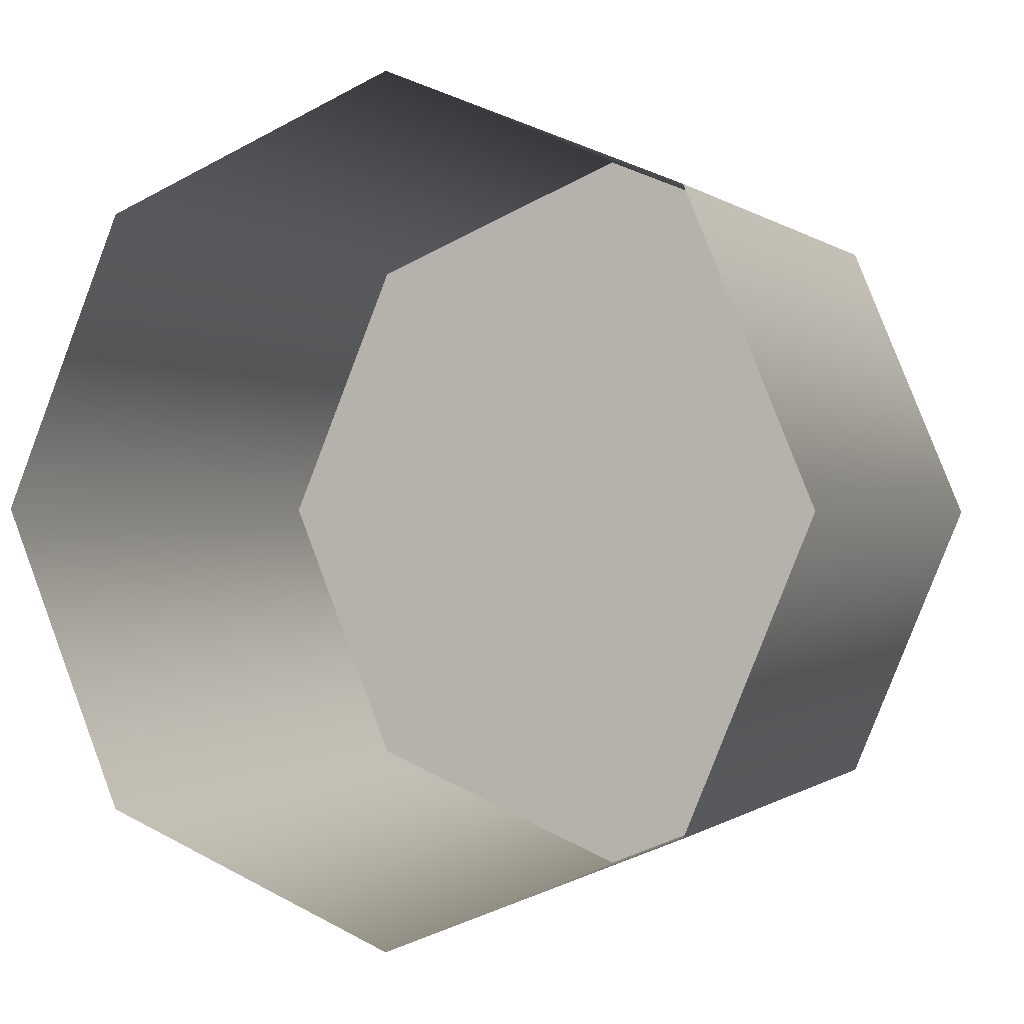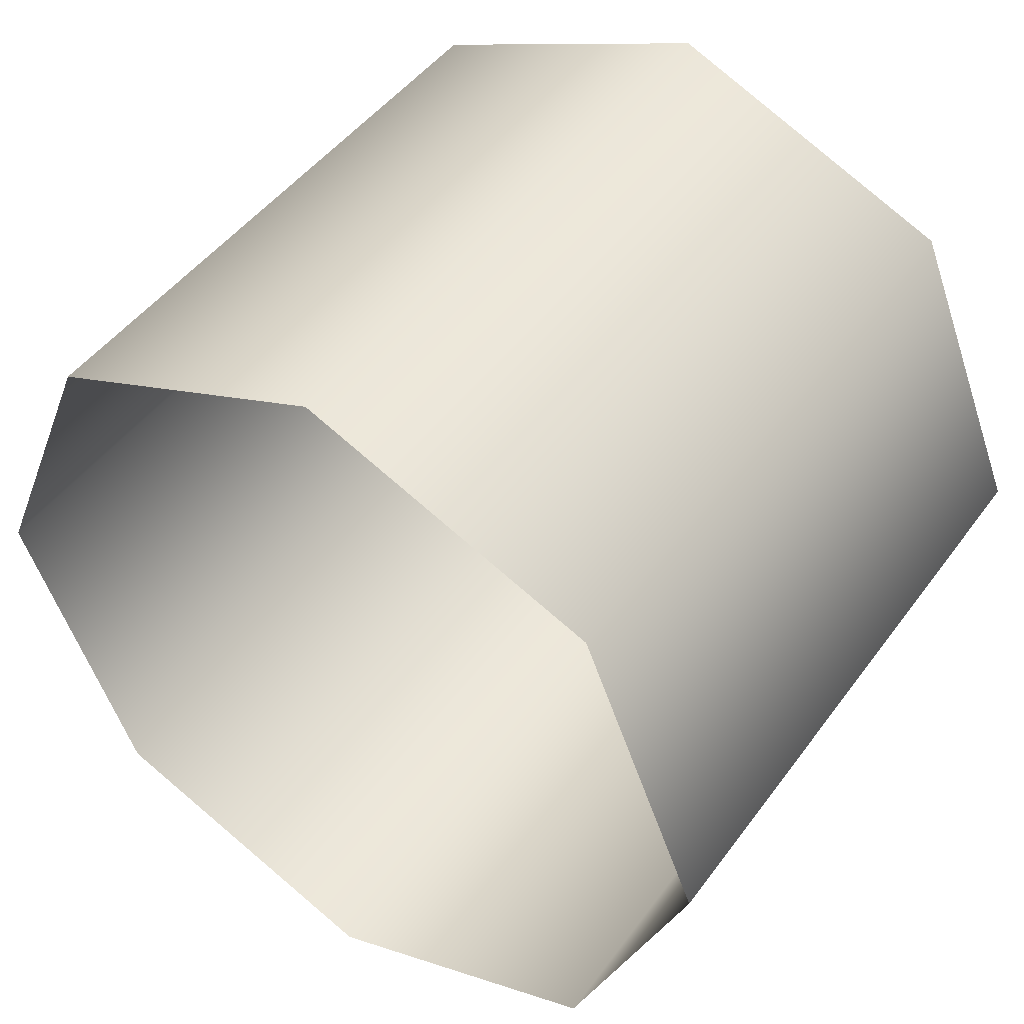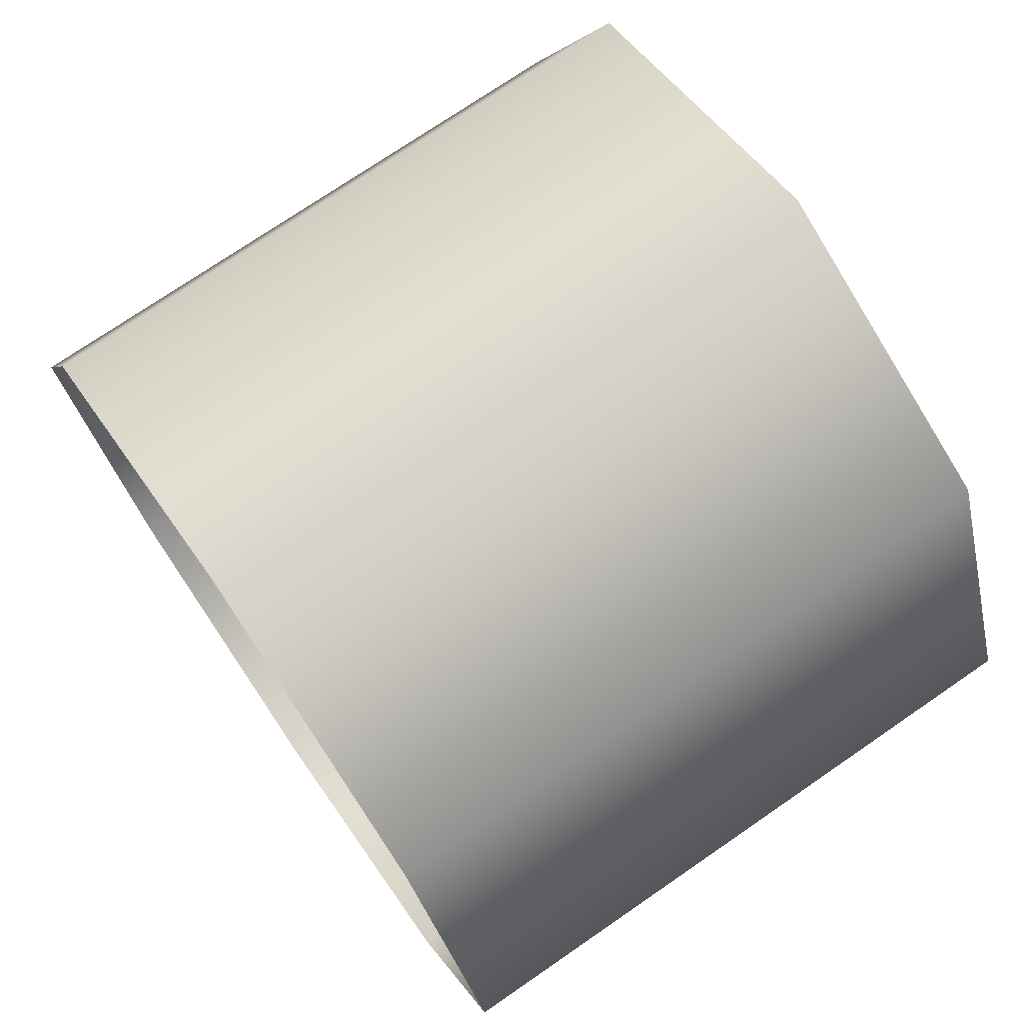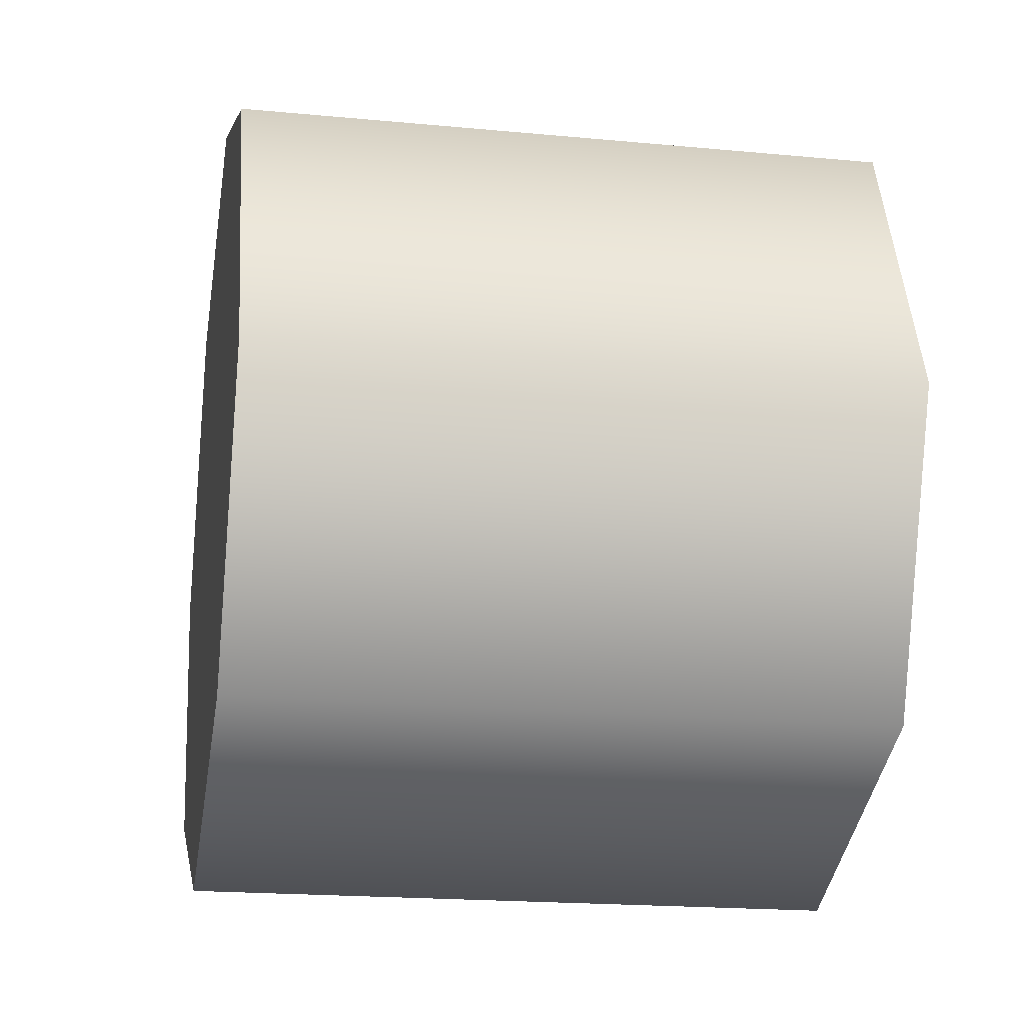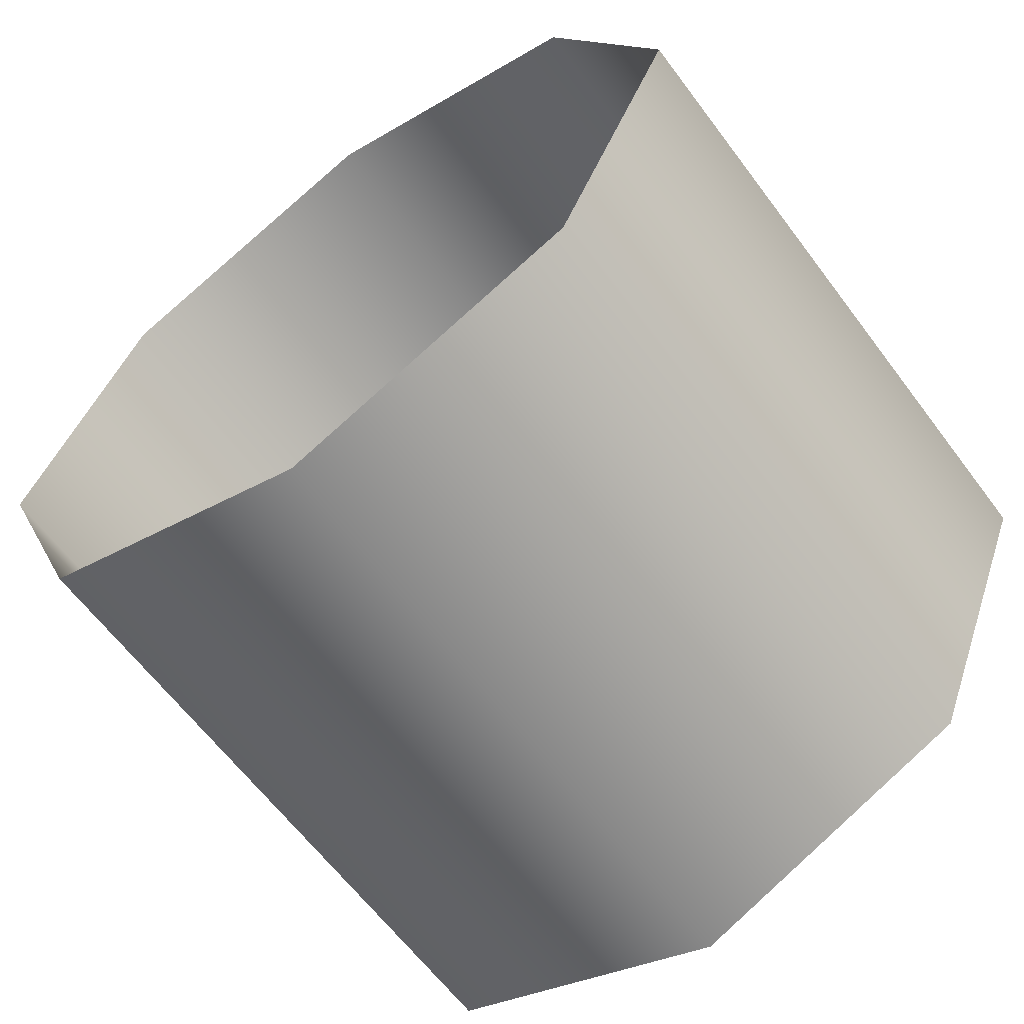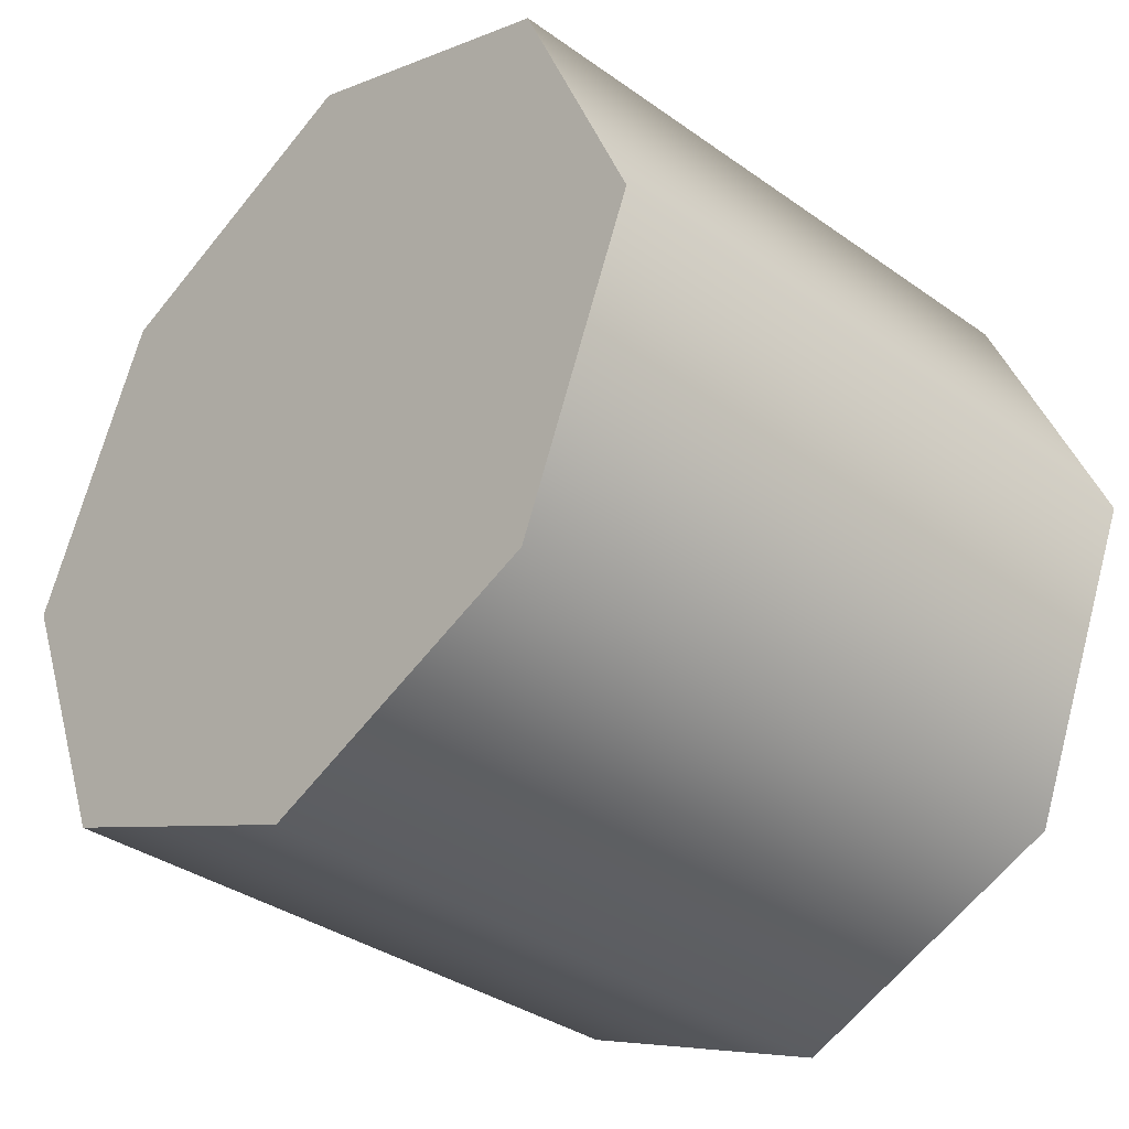
<metadata>
{"format":"obj","ext":"obj","renderer":"f3d","projection":"perspective","resolution":1024,"background":"white","views":[{"elev":-0.1,"azim":-68.1,"up":"+Y"},{"elev":46.9,"azim":-55.8,"up":"+Z"},{"elev":74.2,"azim":-34.5,"up":"+Y"},{"elev":-19.3,"azim":169.9,"up":"+Y"},{"elev":-62.8,"azim":-53.3,"up":"+Y"},{"elev":-35.7,"azim":137.0,"up":"+Y"}]}
</metadata>
<code>
v 1.468 -1.753 0.8484
v 1.151 -1.753 0.8484
v 1.468 -1.693 0.9943
v 1.151 -1.693 0.9943
v 1.468 -1.898 0.7879
v 1.151 -1.898 0.7879
v 1.468 -2.045 0.8484
v 1.151 -2.045 0.8484
v 1.468 -2.106 0.9943
v 1.151 -2.106 0.9943
v 1.468 -2.045 1.14
v 1.151 -2.045 1.14
v 1.468 -1.899 1.201
v 1.151 -1.899 1.201
v 1.468 -1.753 1.14
v 1.151 -1.753 1.14
v 1.468 -1.753 1.14
v 1.468 -1.899 1.201
v 1.468 -1.693 0.9943
v 1.468 -2.045 1.14
v 1.468 -2.106 0.9943
v 1.468 -2.045 0.8484
v 1.468 -1.898 0.7879
v 1.468 -1.753 0.8484
v 1.468 -1.753 0.8484
v 1.151 -1.753 0.8484
v 1.468 -1.693 0.9943
v 1.151 -1.693 0.9943
v 1.468 -1.898 0.7879
v 1.151 -1.898 0.7879
v 1.468 -2.045 0.8484
v 1.151 -2.045 0.8484
v 1.468 -2.106 0.9943
v 1.151 -2.106 0.9943
v 1.468 -1.899 1.201
v 1.151 -1.899 1.201
g group_155267512_2822789028464
f 1 2 3
f 3 2 4
f 5 6 25
f 25 6 26
f 7 8 29
f 29 8 30
f 9 10 31
f 31 10 32
f 11 12 33
f 33 12 34
f 13 14 11
f 11 14 12
f 15 16 35
f 35 16 36
f 27 28 15
f 15 28 16
f 17 18 19
f 18 20 19
f 20 21 19
f 21 22 19
f 22 23 19
f 23 24 19

</code>
